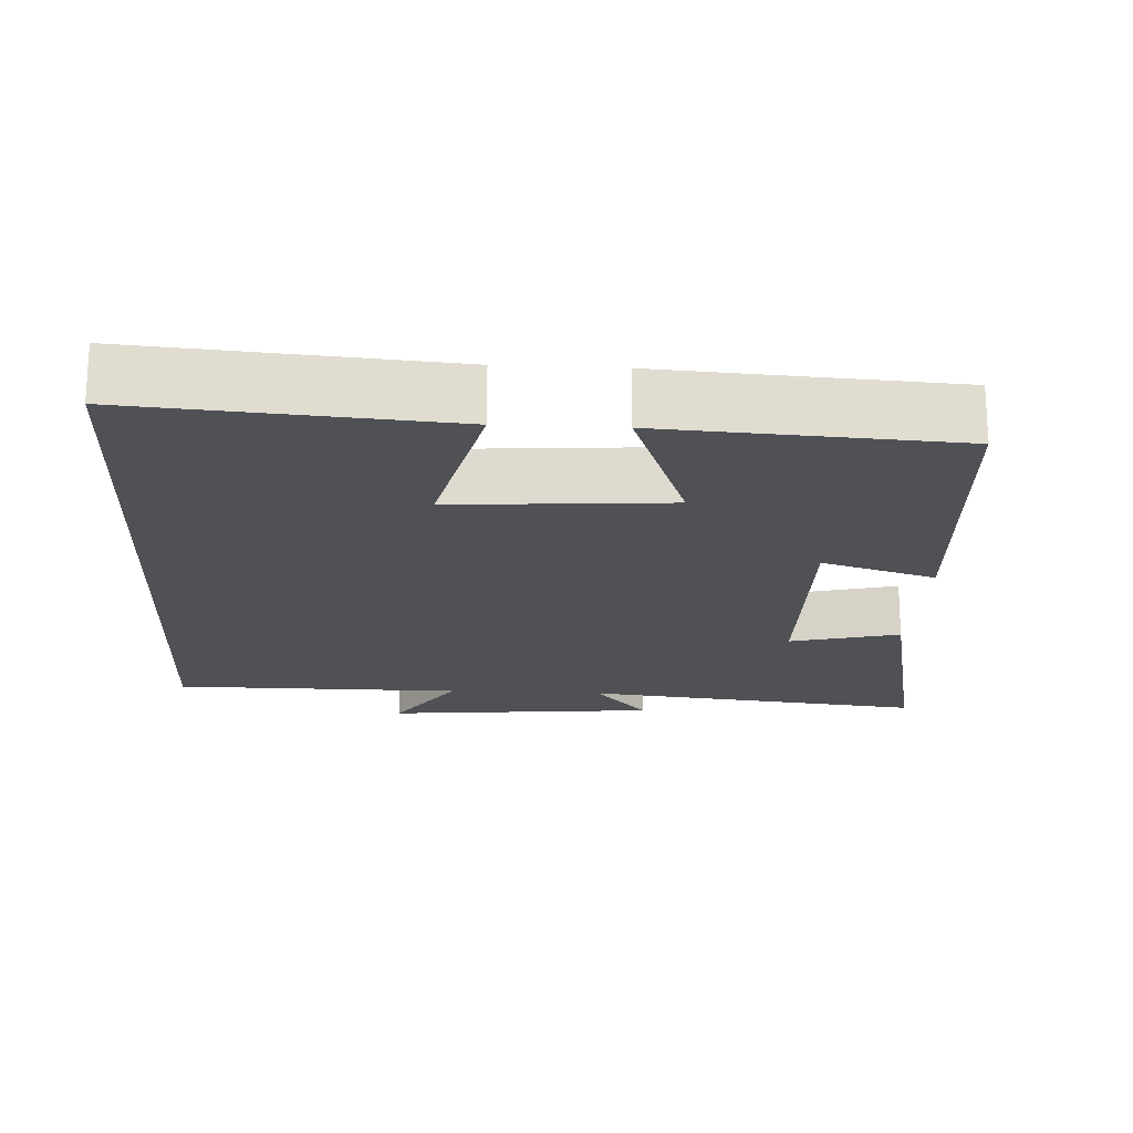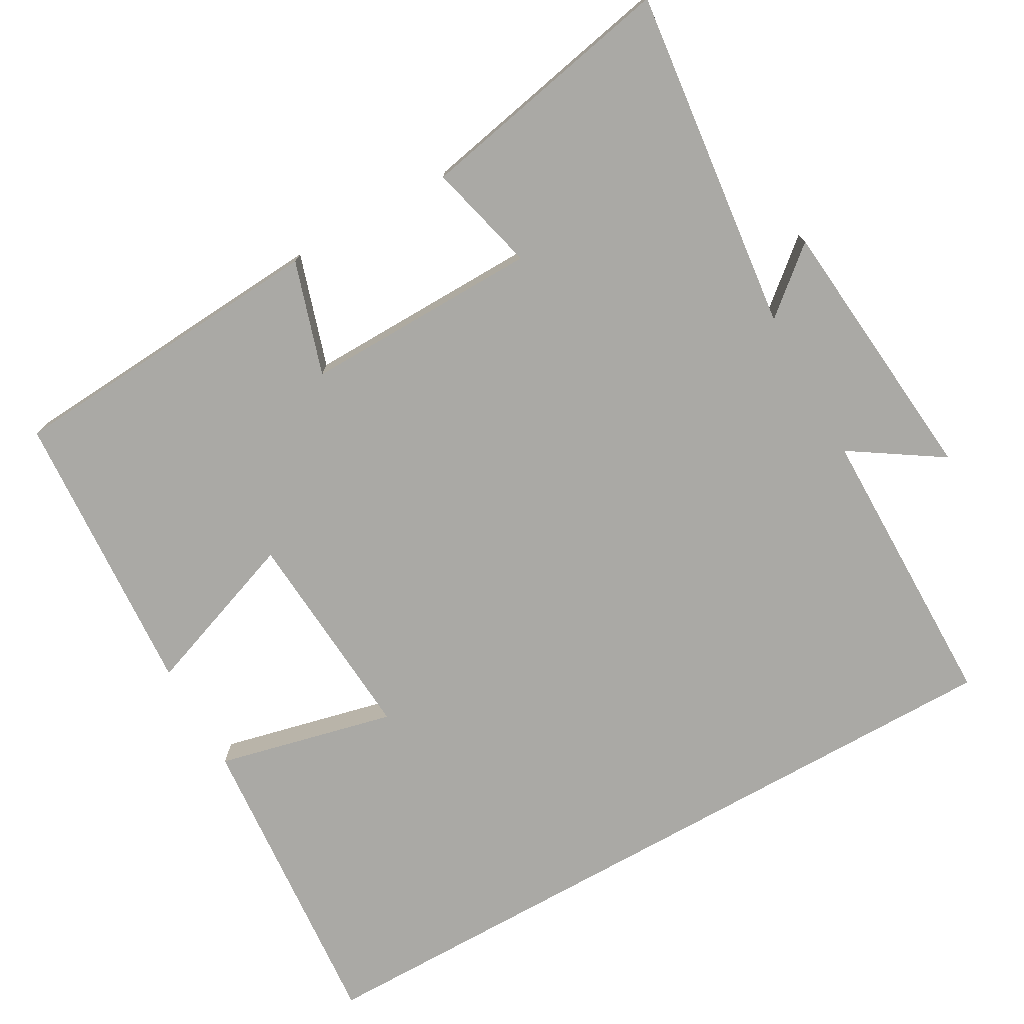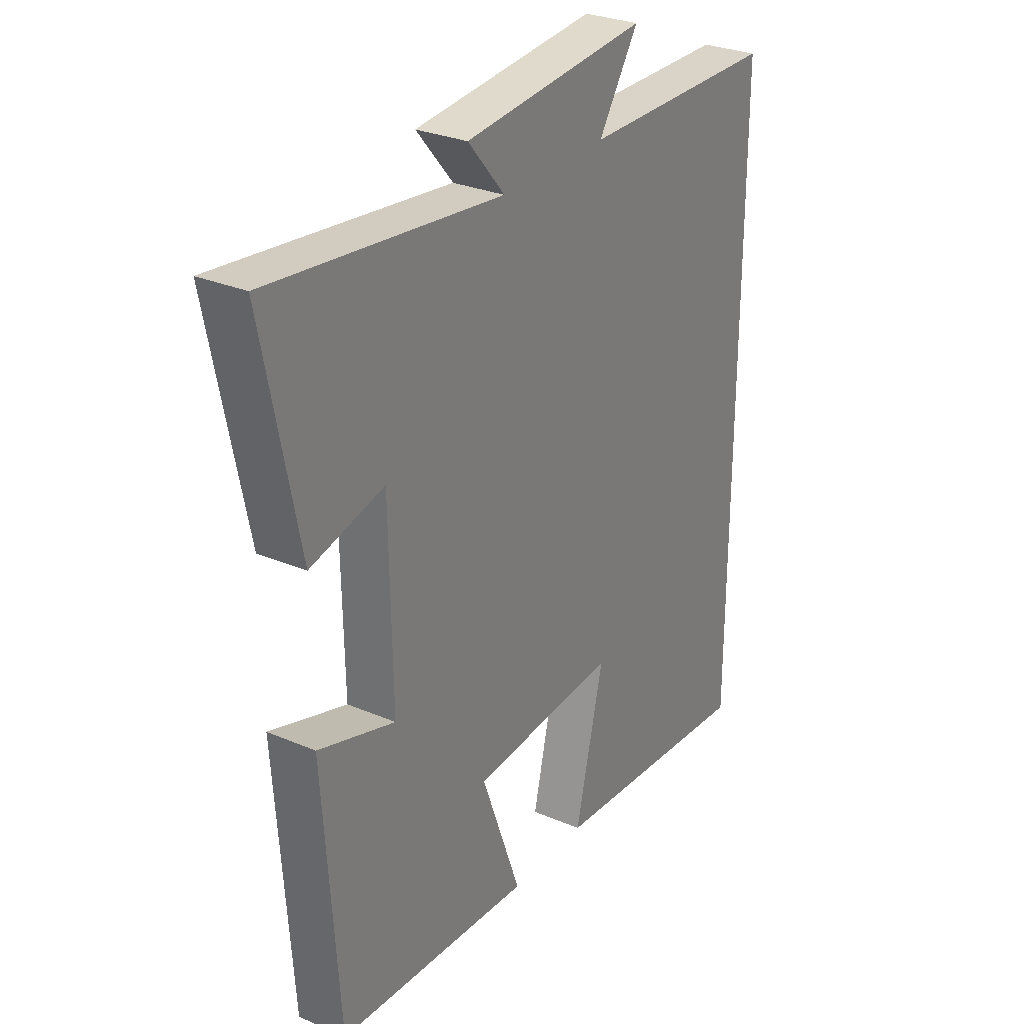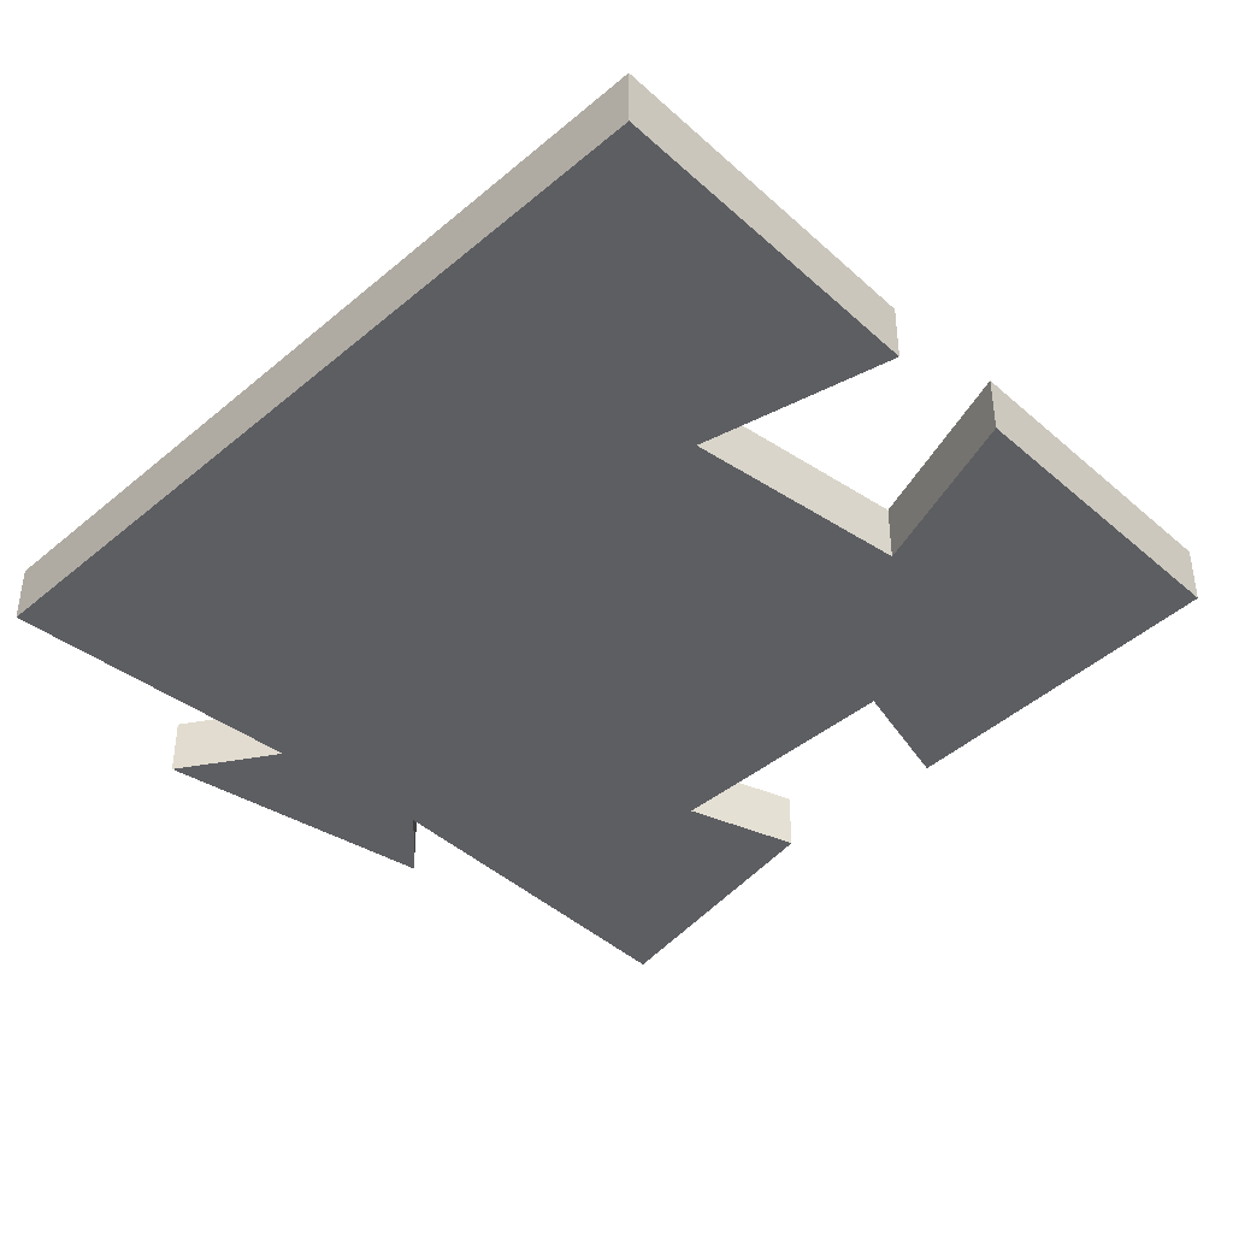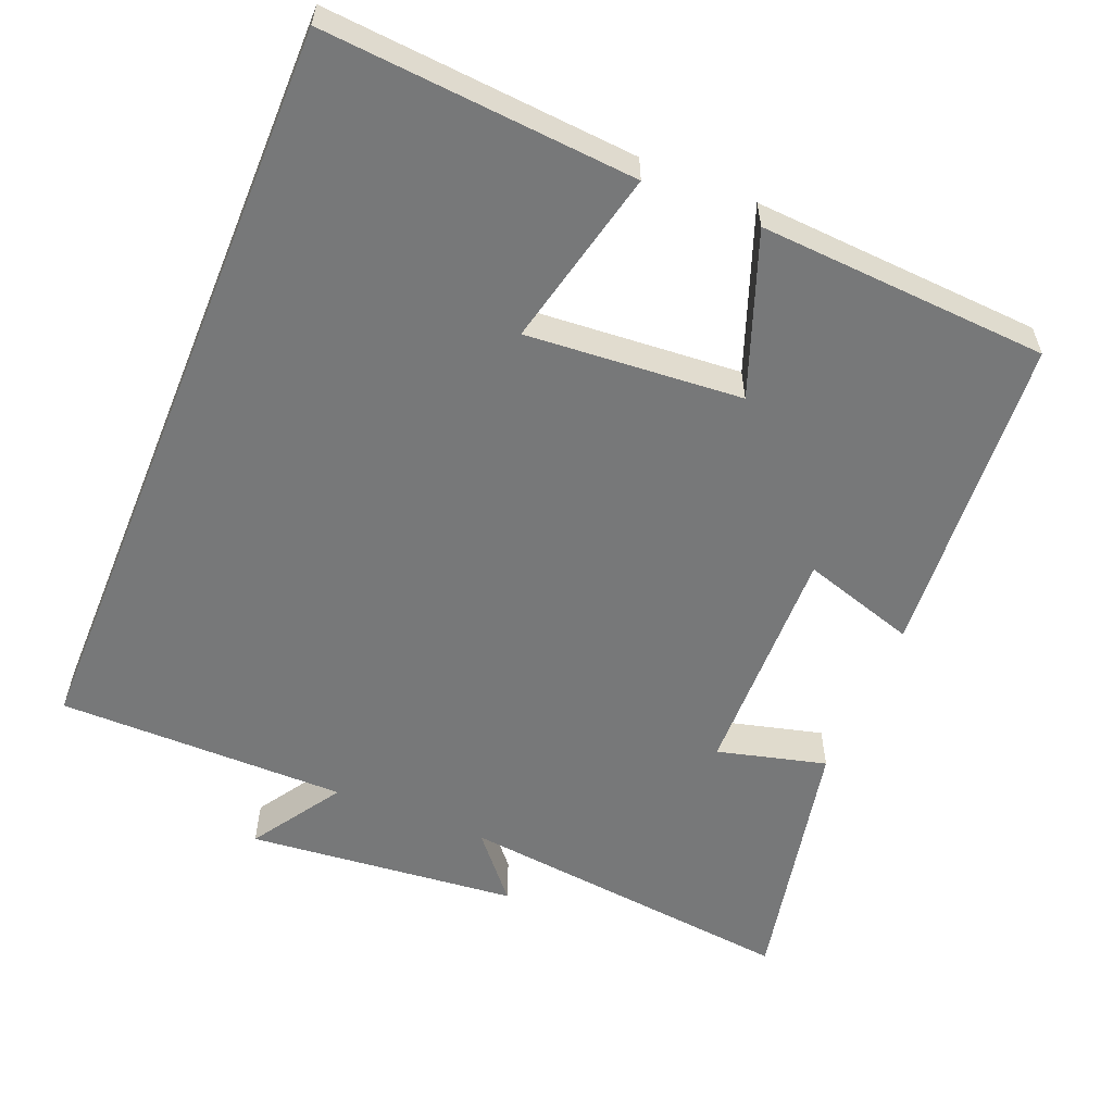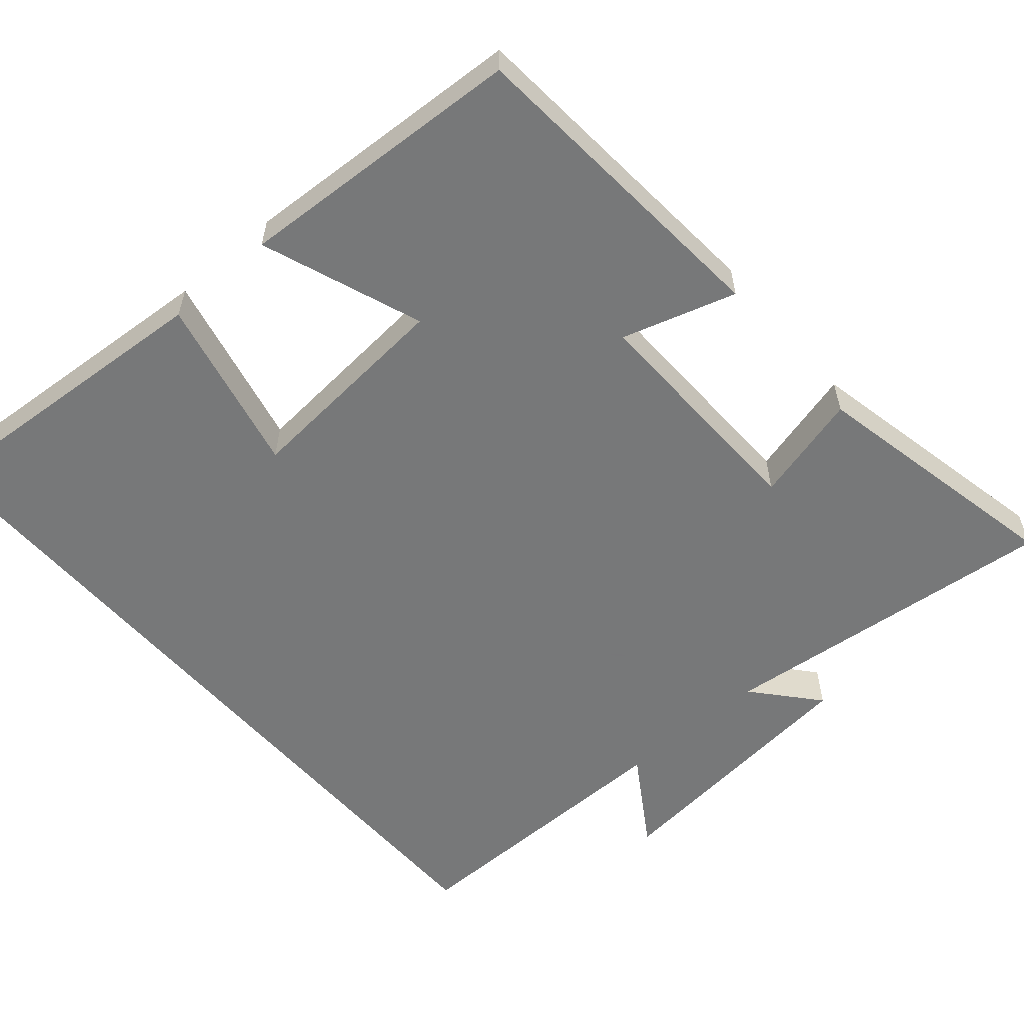
<metadata>
{"format":"obj","ext":"obj","renderer":"f3d","projection":"perspective","resolution":1024,"background":"white","views":[{"elev":-19.6,"azim":176.9,"up":"+Y"},{"elev":-75.4,"azim":-60.7,"up":"+Y"},{"elev":28.8,"azim":-57.4,"up":"+Z"},{"elev":-38.8,"azim":136.3,"up":"+Y"},{"elev":-57.3,"azim":157.8,"up":"+Y"},{"elev":-57.3,"azim":-138.9,"up":"+Y"}]}
</metadata>
<code>
v 0.5 0.07 0.499
v 0.5 0.07 -0.533
v 0.079 0.07 -0.5
v 0.135 0.07 -0.259
v -0.157 0.07 -0.281
v -0.077 0.07 -0.5
v -0.469 0.07 -0.476
v -0.5 0.07 -0.036
v -0.346 0.07 -0.084
v -0.352 0.07 0.236
v -0.5 0.07 0.198
v -0.572 0.07 0.552
v -0.107 0.07 0.5
v -0.181 0.07 0.587
v 0.187 0.07 0.623
v 0.107 0.07 0.5
v 0.5 0 0.499
v 0.5 0 -0.533
v 0.079 0 -0.5
v 0.135 0 -0.259
v -0.157 0 -0.281
v -0.077 0 -0.5
v -0.469 0 -0.476
v -0.5 0 -0.036
v -0.346 0 -0.084
v -0.352 0 0.236
v -0.5 0 0.198
v -0.572 0 0.552
v -0.107 0 0.5
v -0.181 0 0.587
v 0.187 0 0.623
v 0.107 0 0.5
f 13 14 15 16
f 13 16 1 2
f 10 11 12 13
f 9 10 13
f 6 7 8 9
f 5 6 9
f 4 5 9 13
f 2 3 4
f 2 4 13
f 32 31 30 29
f 18 17 32 29
f 29 28 27 26
f 29 26 25
f 25 24 23 22
f 25 22 21
f 29 25 21 20
f 20 19 18
f 29 20 18
f 1 17 18 2
f 2 18 19 3
f 3 19 20 4
f 4 20 21 5
f 5 21 22 6
f 6 22 23 7
f 7 23 24 8
f 8 24 25 9
f 9 25 26 10
f 10 26 27 11
f 11 27 28 12
f 12 28 29 13
f 13 29 30 14
f 14 30 31 15
f 15 31 32 16
f 16 32 17 1

</code>
